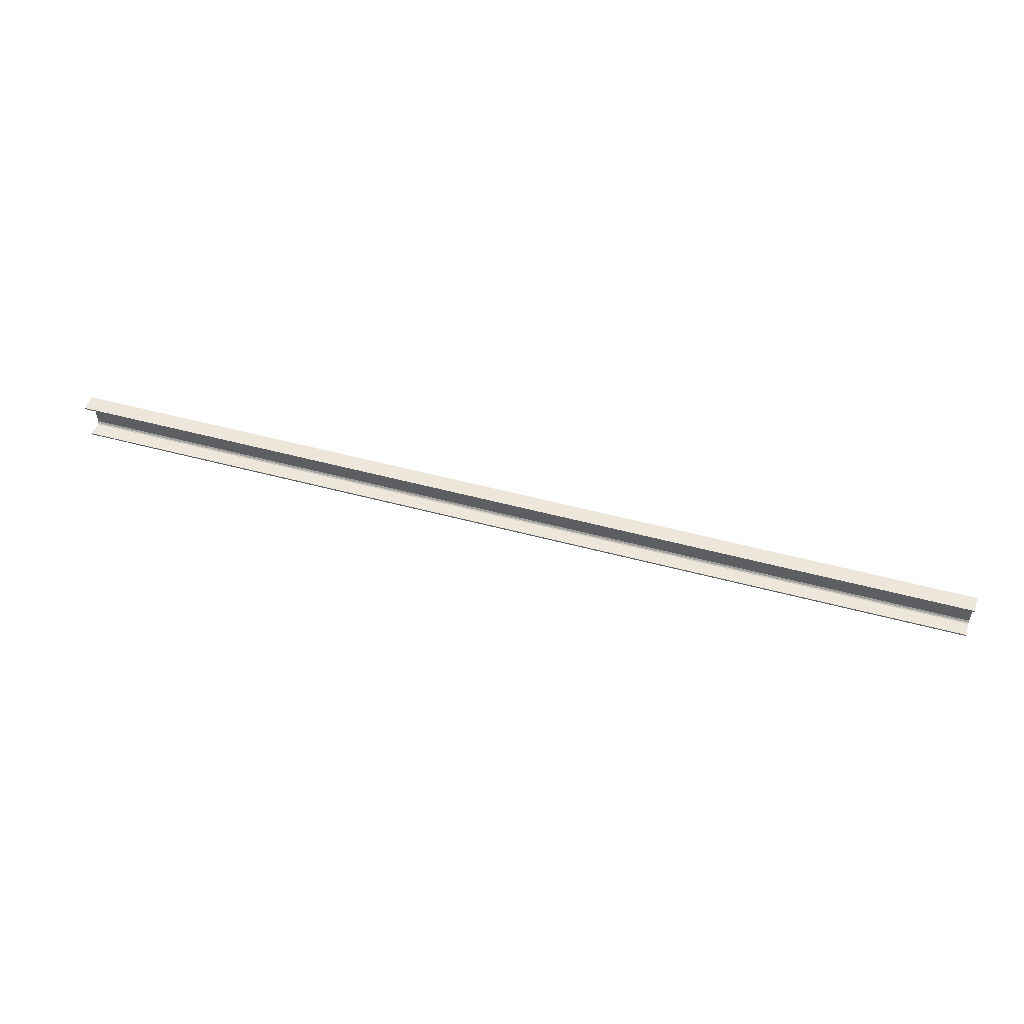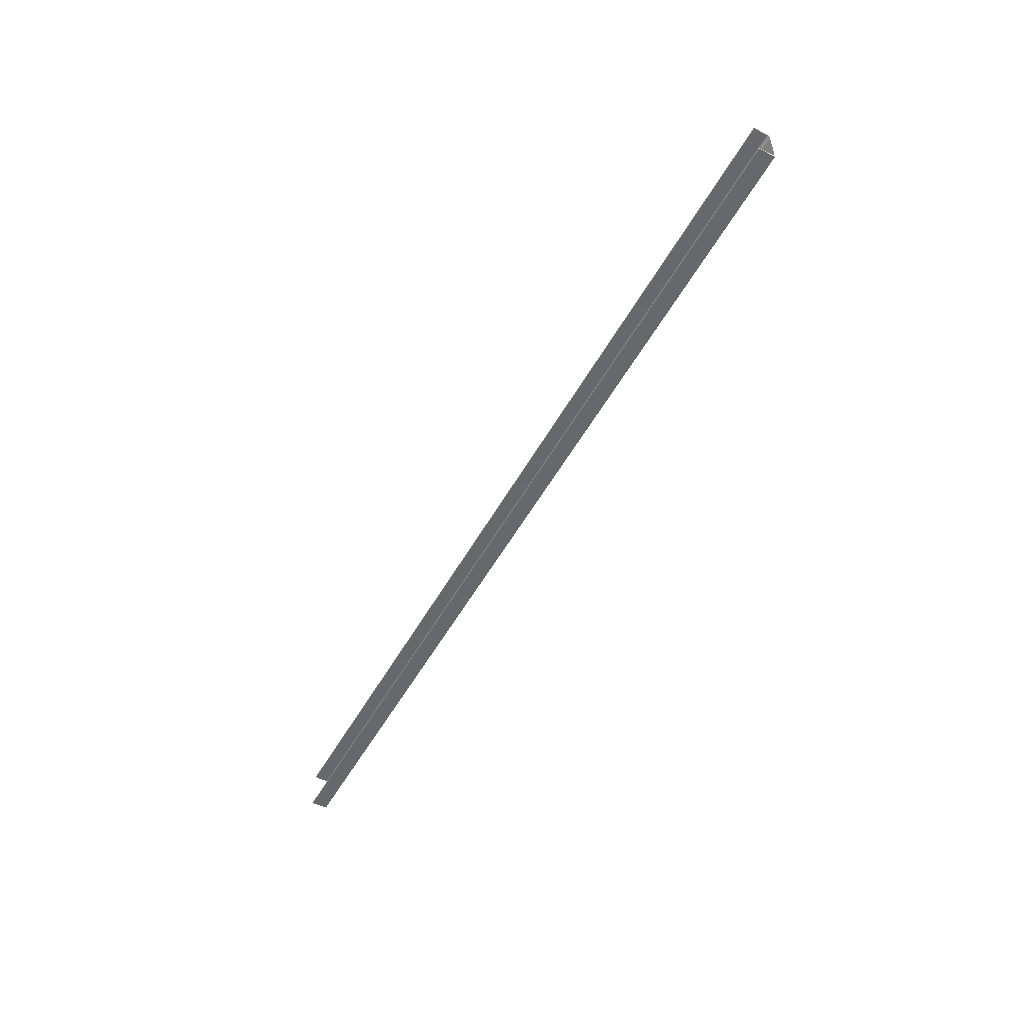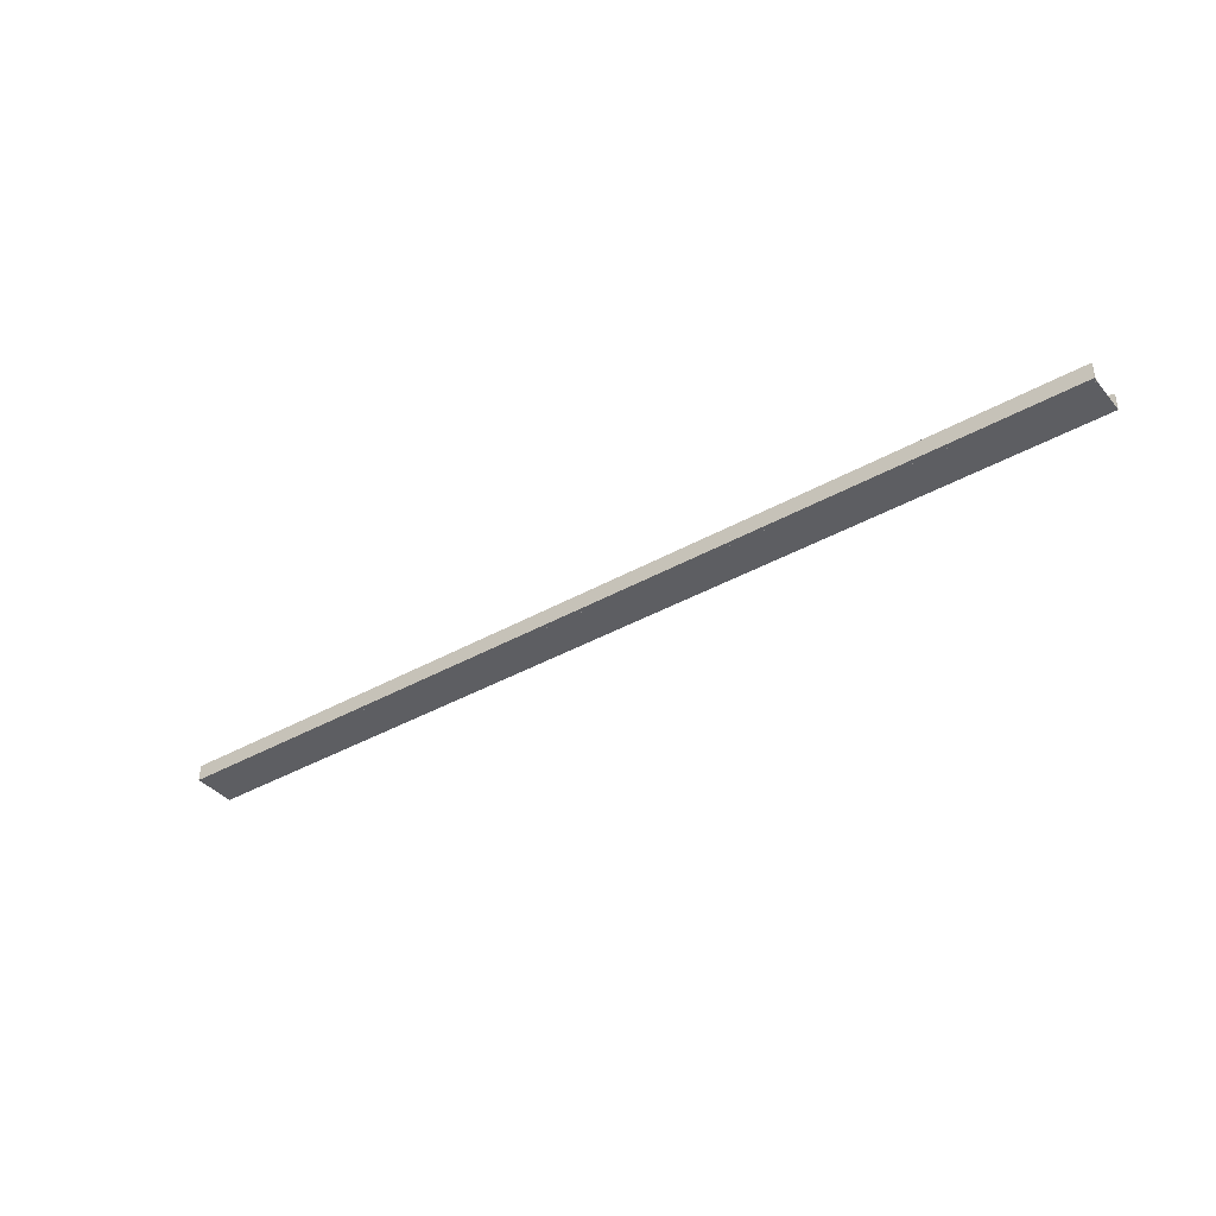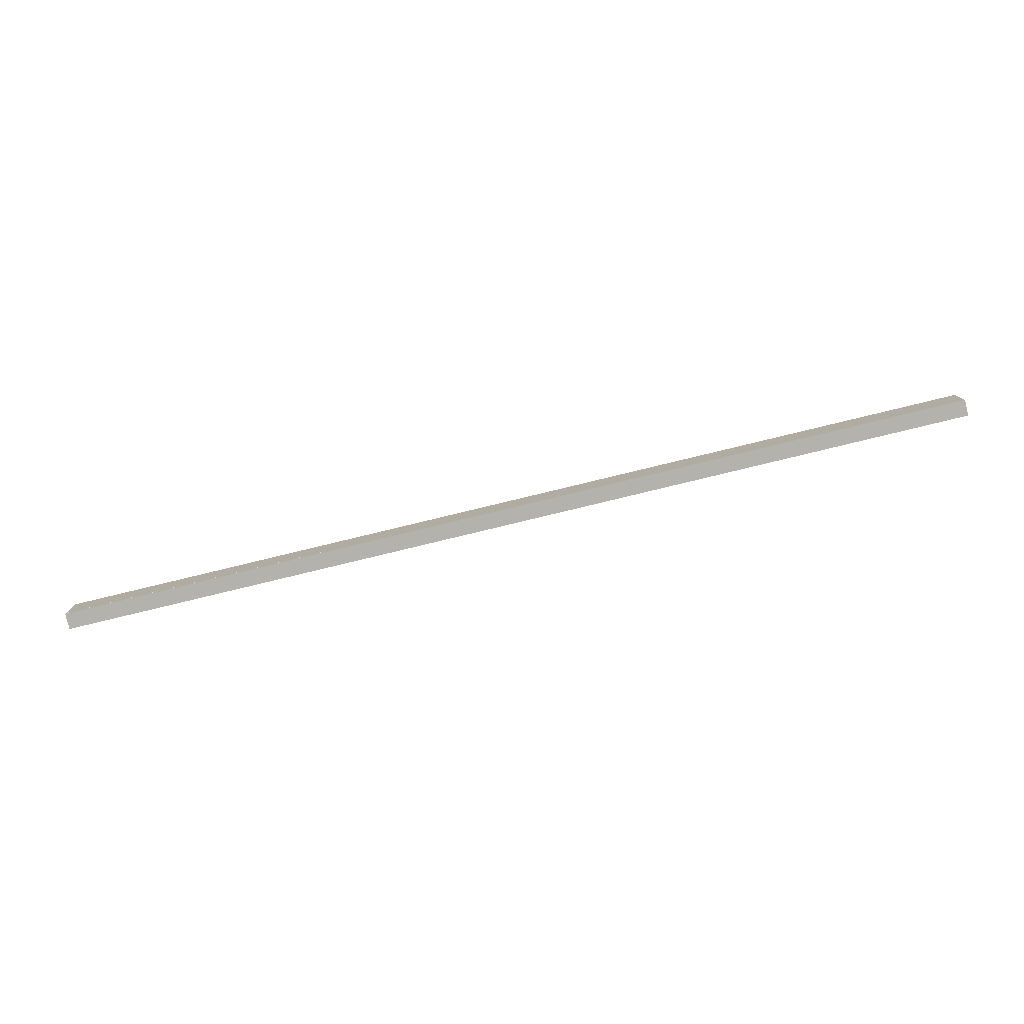
<metadata>
{"format":"obj","ext":"obj","renderer":"f3d","projection":"perspective","resolution":1024,"background":"white","views":[{"elev":51.5,"azim":-163.7,"up":"+Z"},{"elev":-52.4,"azim":-118.4,"up":"+Z"},{"elev":-38.7,"azim":35.5,"up":"+Y"},{"elev":-79.6,"azim":13.6,"up":"+Z"}]}
</metadata>
<code>
o 566
v 2168 1875 16.97
v 2168 1875 17
v 2168 1875 16.98
v 2168 1875 16.99
v 2175 1875 16.97
v 2175 1875 16.69
v 2168 1875 16.97
v 2168 1875 16.69
v 2175 1875 16.68
v 2175 1875 16.69
v 2175 1875 16.66
v 2175 1875 16.67
v 2175 1875 16.66
v 2175 1875 16.67
v 2168 1875 16.66
v 2175 1875 16.66
v 2168 1875 16.67
v 2168 1875 16.66
v 2175 1875 16.68
v 2175 1875 16.67
v 2168 1875 16.67
v 2168 1875 16.66
v 2168 1875 16.67
v 2168 1875 16.67
v 2175 1875 16.66
v 2168 1875 16.67
v 2168 1875 16.66
v 2175 1875 16.67
v 2175 1875 16.66
v 2175 1875 17
v 2175 1875 16.68
v 2168 1875 16.68
v 2175 1875 16.99
v 2175 1875 16.98
v 2175 1875 16.97
v 2168 1875 16.98
v 2175 1875 16.99
v 2175 1875 16.98
v 2175 1875 17
v 2175 1875 16.99
v 2168 1875 16.99
v 2175 1875 16.99
v 2175 1875 17
v 2175 1875 16.99
v 2168 1875 16.98
v 2168 1875 16.99
v 2168 1875 17
v 2168 1875 17
v 2168 1875 17
v 2175 1875 16.99
v 2168 1875 16.99
v 2168 1875 17
v 2175 1875 17
v 2175 1875 17
v 2168 1875 16.66
v 2168 1875 16.67
v 2168 1875 16.68
v 2168 1875 16.69
f 1 2 3
f 3 2 4
f 3 5 1
f 6 7 5
f 7 6 8
f 9 8 10
f 10 11 9
f 9 11 12
f 12 13 14
f 15 13 16
f 15 17 18
f 17 19 20
f 21 20 14
f 21 13 22
f 18 23 24
f 25 26 14
f 25 27 22
f 28 26 23
f 28 29 13
f 30 27 29
f 31 23 32
f 33 30 34
f 34 30 35
f 35 36 34
f 36 37 38
f 39 37 40
f 41 42 37
f 43 44 39
f 44 45 46
f 43 47 48
f 41 49 47
f 50 46 51
f 52 42 51
f 4 47 51
f 50 47 53
f 52 54 53
f 55 54 49
f 56 55 57
f 57 55 58
f 58 31 57

</code>
